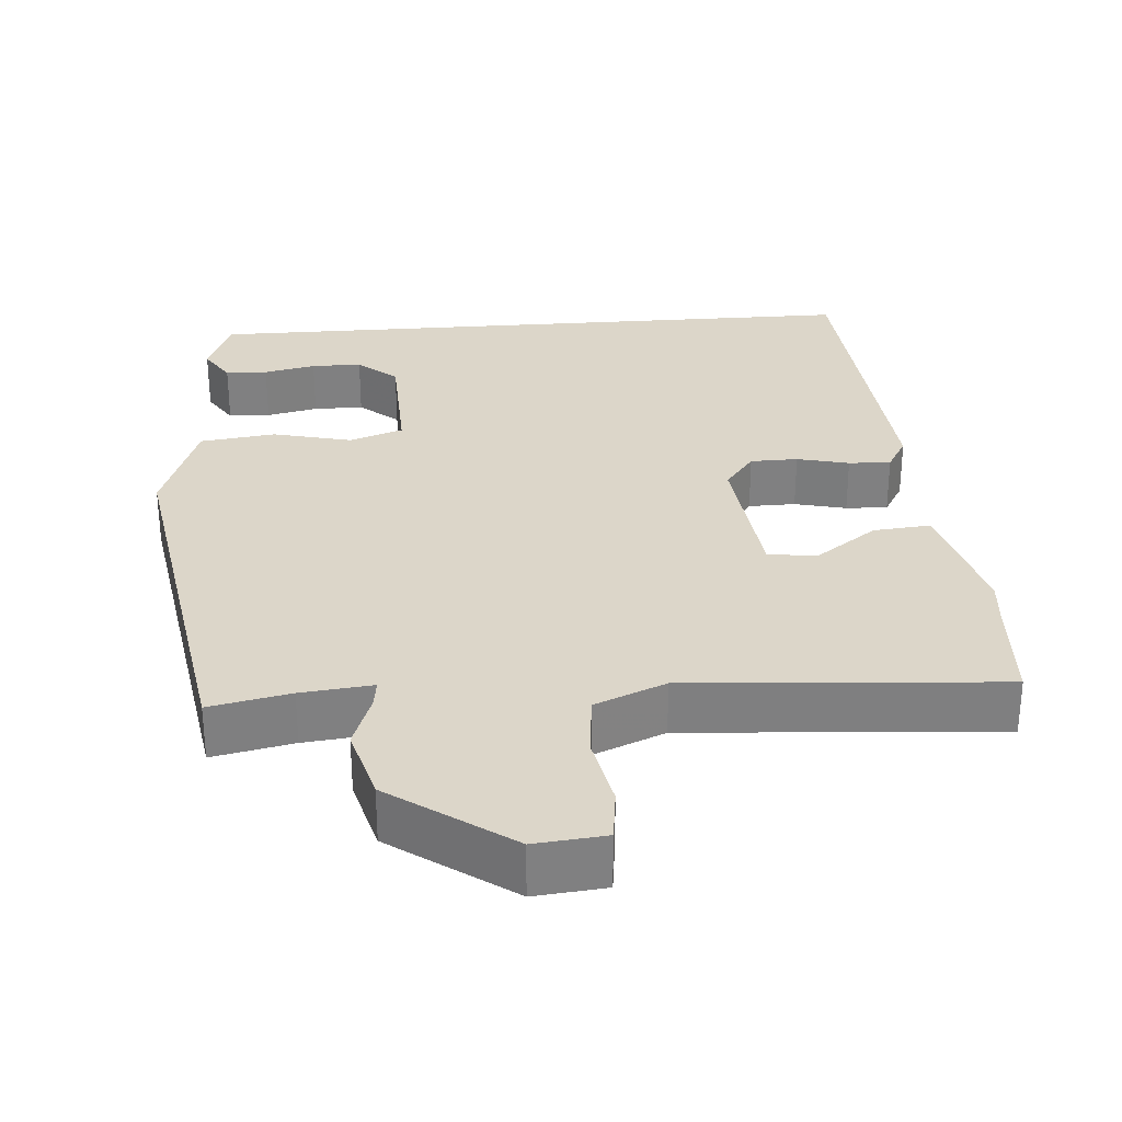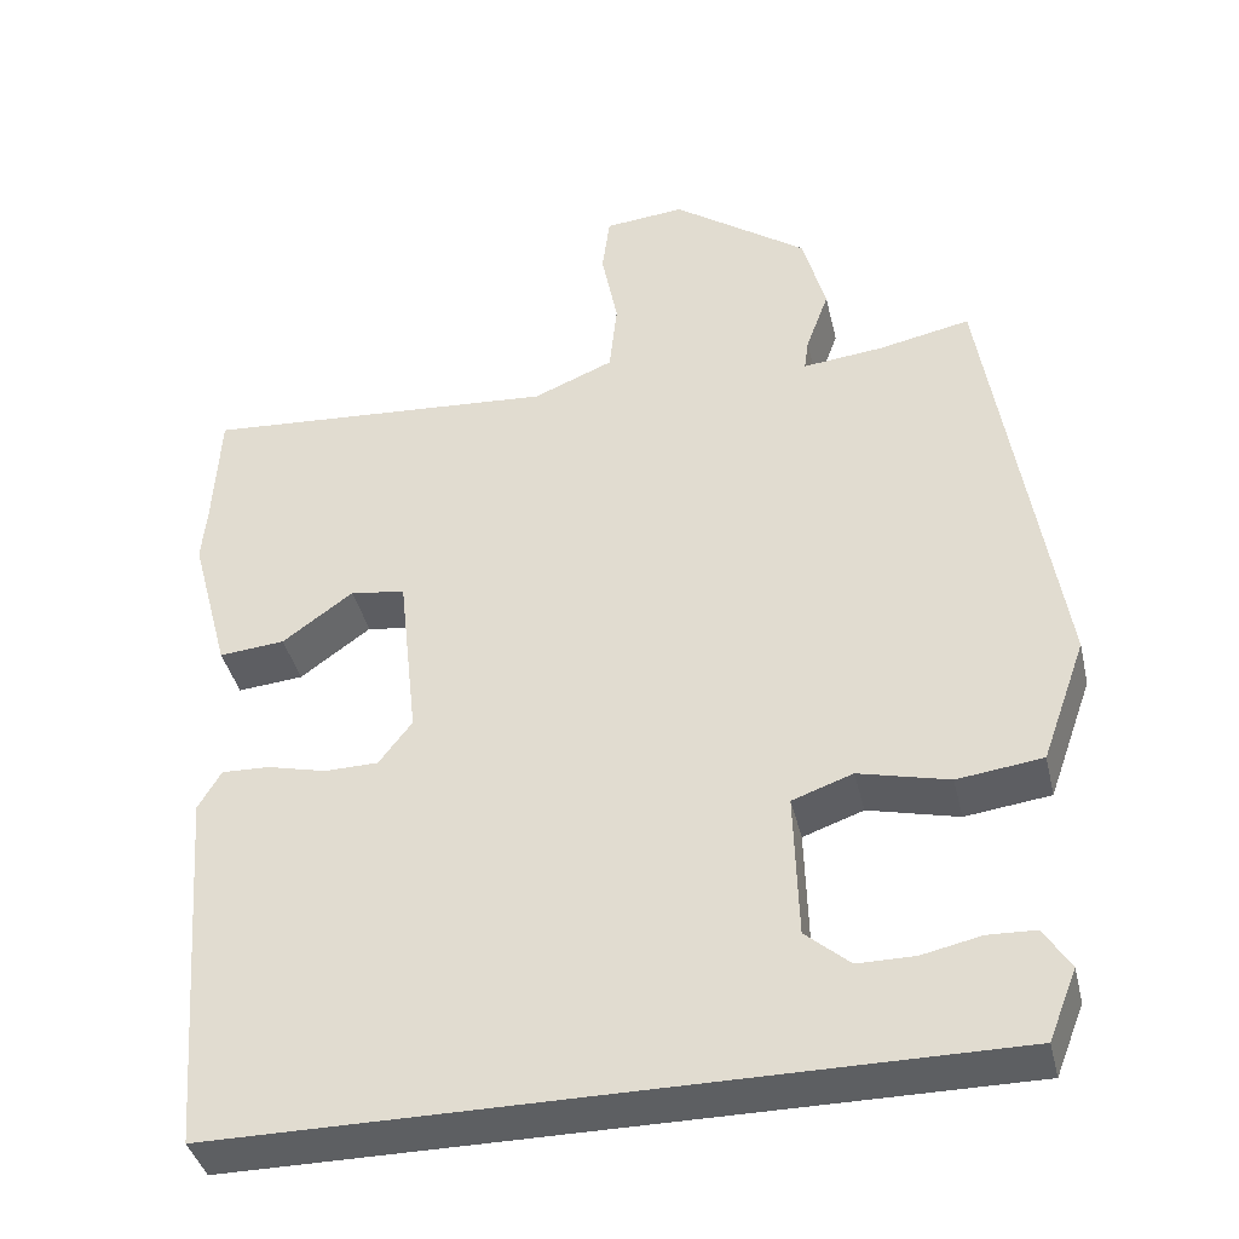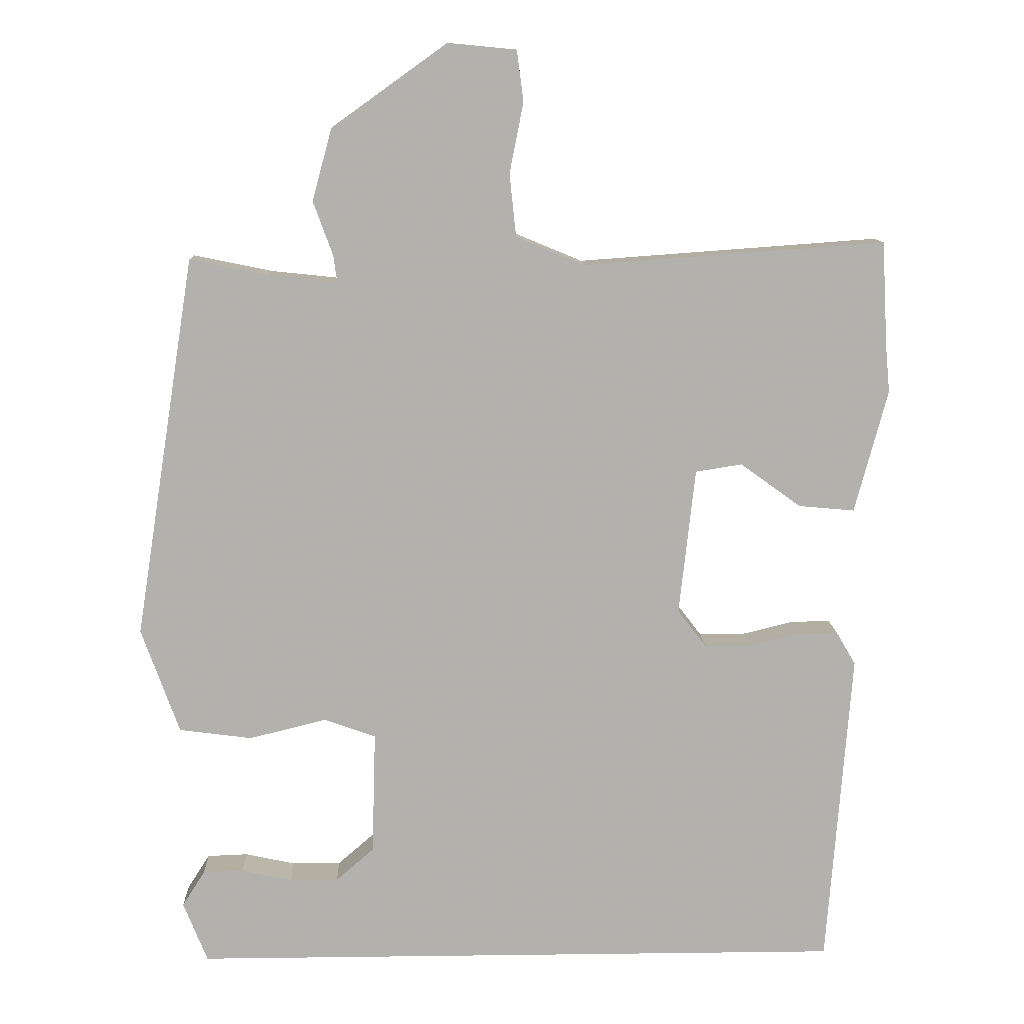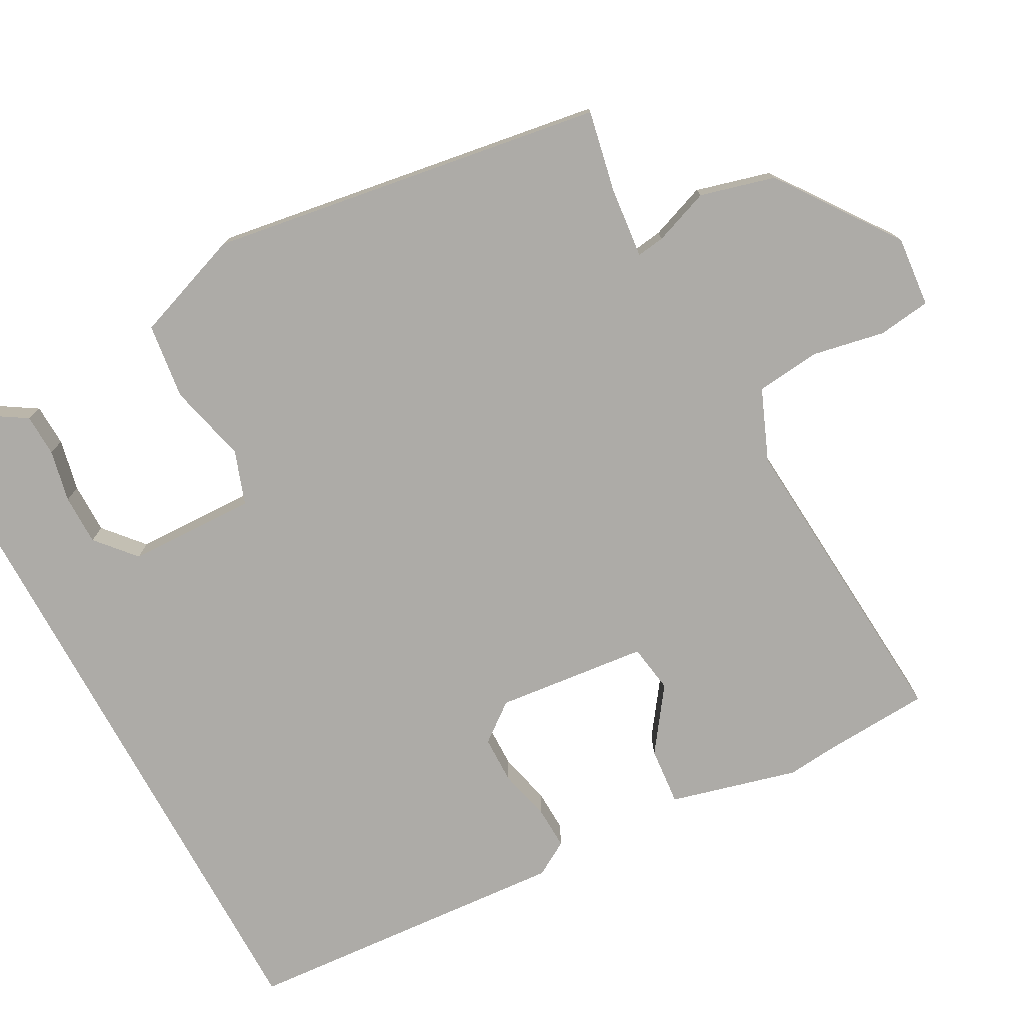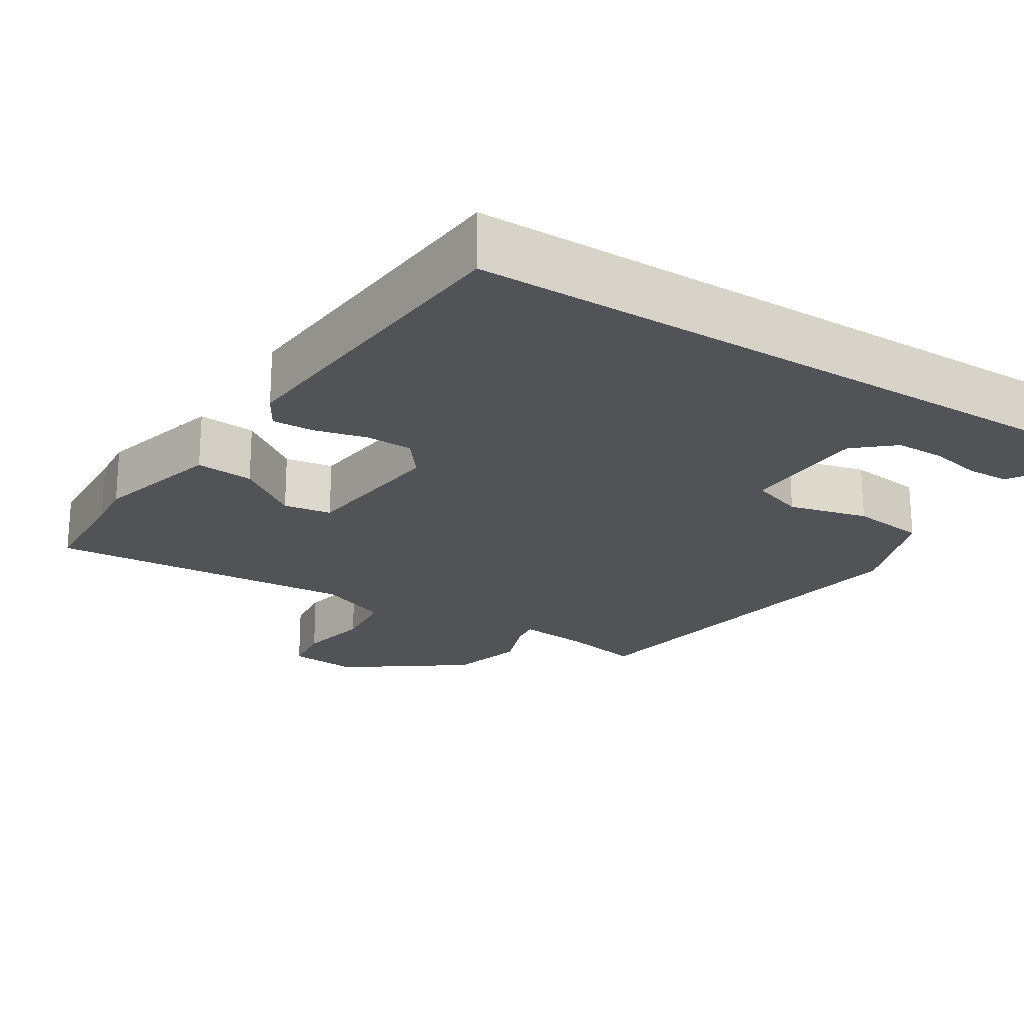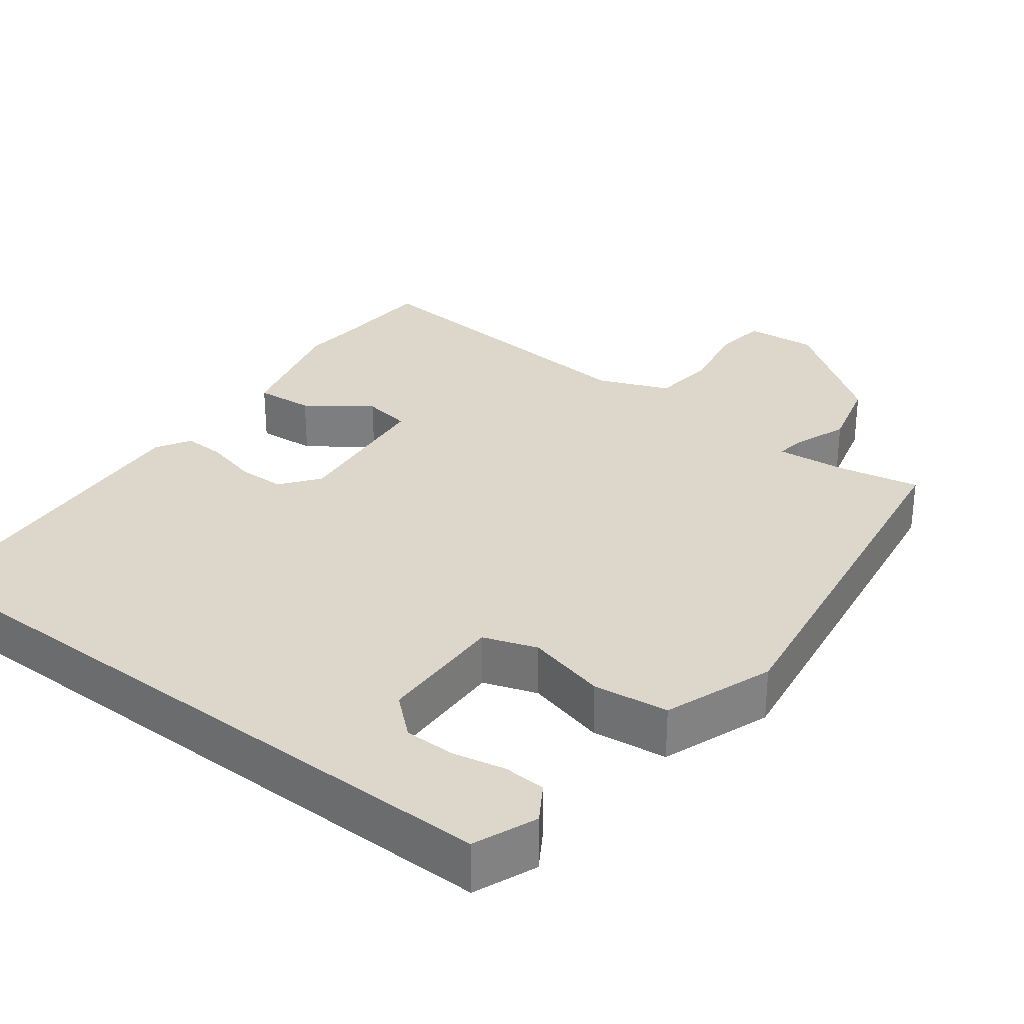
<metadata>
{"format":"obj","ext":"obj","renderer":"f3d","projection":"perspective","resolution":1024,"background":"white","views":[{"elev":30.2,"azim":-4.5,"up":"+Y"},{"elev":-39.6,"azim":-167.0,"up":"+Z"},{"elev":11.1,"azim":-1.8,"up":"+Z"},{"elev":-76.4,"azim":-61.4,"up":"+Y"},{"elev":-22.0,"azim":147.8,"up":"+Y"},{"elev":30.5,"azim":-142.4,"up":"+Y"}]}
</metadata>
<code>
v -0.458 0.07 0.515
v -0.351 0.07 0.493
v -0.256 0.07 0.483
v -0.261 0.07 0.52
v -0.288 0.07 0.594
v -0.261 0.07 0.693
v -0.103 0.07 0.806
v -0.009 0.07 0.797
v 0 0.07 0.727
v -0.019 0.07 0.631
v -0.01 0.07 0.545
v 0.084 0.07 0.506
v 0.498 0.07 0.536
v 0.506 0.07 0.392
v 0.512 0.07 0.328
v 0.467 0.07 0.159
v 0.39 0.07 0.166
v 0.307 0.07 0.226
v 0.243 0.07 0.216
v 0.221 0.07 0.015
v 0.26 0.07 -0.036
v 0.323 0.07 -0.037
v 0.392 0.07 -0.02
v 0.448 0.07 -0.018
v 0.475 0.07 -0.064
v 0.442 0.07 -0.5
v -0.459 0.07 -0.5
v -0.492 0.07 -0.417
v -0.461 0.07 -0.368
v -0.405 0.07 -0.366
v -0.336 0.07 -0.381
v -0.269 0.07 -0.381
v -0.217 0.07 -0.336
v -0.212 0.07 -0.166
v -0.283 0.07 -0.141
v -0.389 0.07 -0.167
v -0.489 0.07 -0.154
v -0.541 0.07 -0.009
v -0.458 0 0.515
v -0.351 0 0.493
v -0.256 0 0.483
v -0.261 0 0.52
v -0.288 0 0.594
v -0.261 0 0.693
v -0.103 0 0.806
v -0.009 0 0.797
v 0 0 0.727
v -0.019 0 0.631
v -0.01 0 0.545
v 0.084 0 0.506
v 0.498 0 0.536
v 0.506 0 0.392
v 0.512 0 0.328
v 0.467 0 0.159
v 0.39 0 0.166
v 0.307 0 0.226
v 0.243 0 0.216
v 0.221 0 0.015
v 0.26 0 -0.036
v 0.323 0 -0.037
v 0.392 0 -0.02
v 0.448 0 -0.018
v 0.475 0 -0.064
v 0.442 0 -0.5
v -0.459 0 -0.5
v -0.492 0 -0.417
v -0.461 0 -0.368
v -0.405 0 -0.366
v -0.336 0 -0.381
v -0.269 0 -0.381
v -0.217 0 -0.336
v -0.212 0 -0.166
v -0.283 0 -0.141
v -0.389 0 -0.167
v -0.489 0 -0.154
v -0.541 0 -0.009
f 35 36 37 38
f 34 35 38 1
f 28 29 30 31
f 28 31 32
f 27 28 32
f 26 27 32
f 25 26 32 33
f 22 23 24 25
f 21 22 25 33
f 15 16 17 18
f 14 15 18 19
f 12 13 14 19
f 11 12 19 20
f 7 8 9 10
f 7 10 11
f 4 5 6 7
f 3 4 7 11
f 34 1 2
f 34 2 3
f 20 21 33 34
f 3 11 20 34
f 76 75 74 73
f 39 76 73 72
f 69 68 67 66
f 70 69 66
f 70 66 65
f 70 65 64
f 71 70 64 63
f 63 62 61 60
f 71 63 60 59
f 56 55 54 53
f 57 56 53 52
f 57 52 51 50
f 58 57 50 49
f 48 47 46 45
f 49 48 45
f 45 44 43 42
f 49 45 42 41
f 40 39 72
f 41 40 72
f 72 71 59 58
f 72 58 49 41
f 1 39 40 2
f 2 40 41 3
f 3 41 42 4
f 4 42 43 5
f 5 43 44 6
f 6 44 45 7
f 7 45 46 8
f 8 46 47 9
f 9 47 48 10
f 10 48 49 11
f 11 49 50 12
f 12 50 51 13
f 13 51 52 14
f 14 52 53 15
f 15 53 54 16
f 16 54 55 17
f 17 55 56 18
f 18 56 57 19
f 19 57 58 20
f 20 58 59 21
f 21 59 60 22
f 22 60 61 23
f 23 61 62 24
f 24 62 63 25
f 25 63 64 26
f 26 64 65 27
f 27 65 66 28
f 28 66 67 29
f 29 67 68 30
f 30 68 69 31
f 31 69 70 32
f 32 70 71 33
f 33 71 72 34
f 34 72 73 35
f 35 73 74 36
f 36 74 75 37
f 37 75 76 38
f 38 76 39 1

</code>
